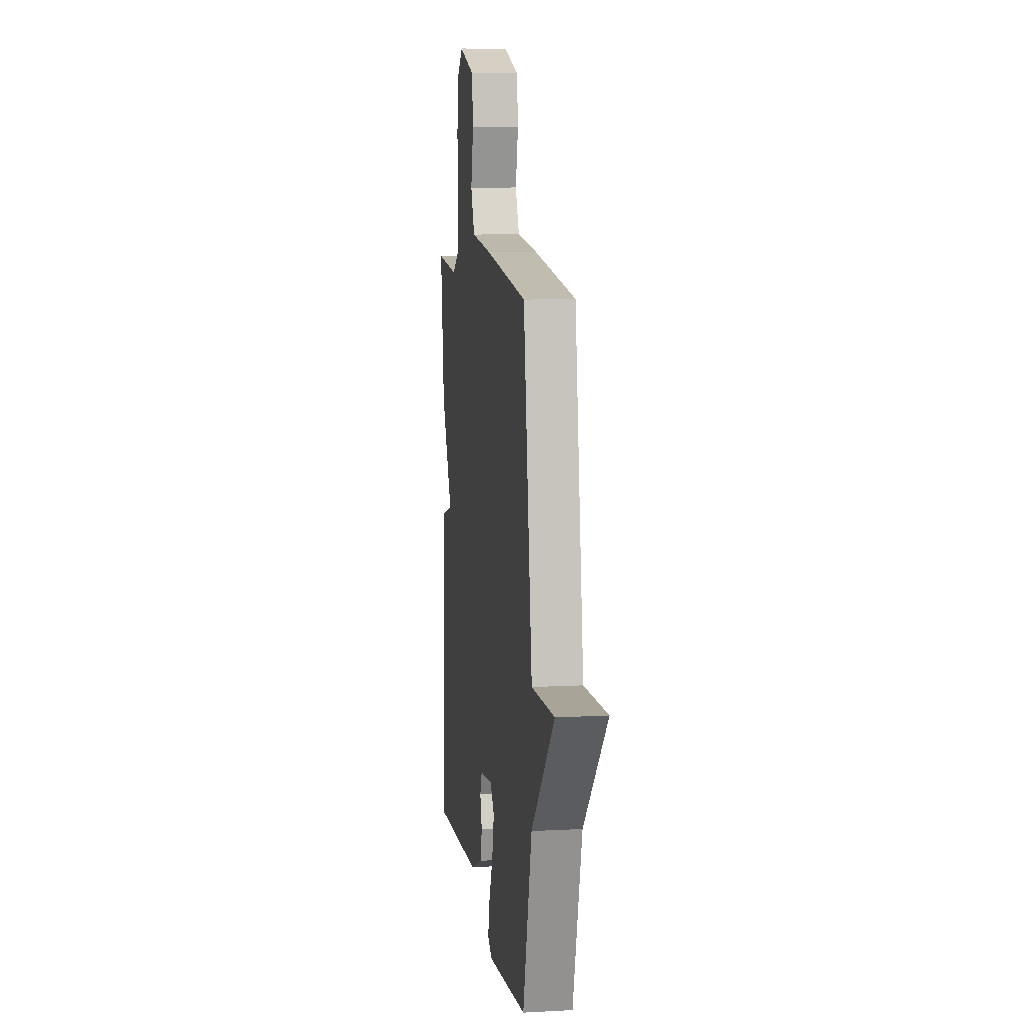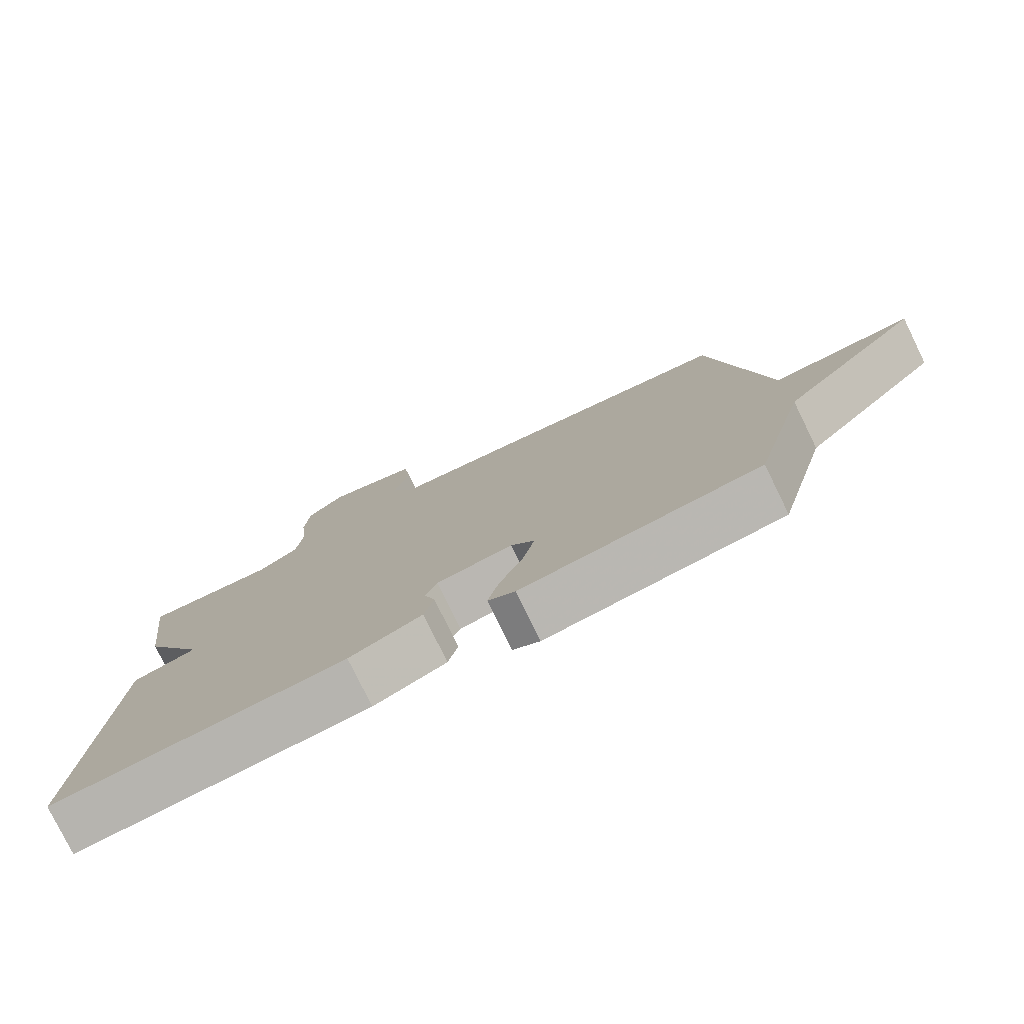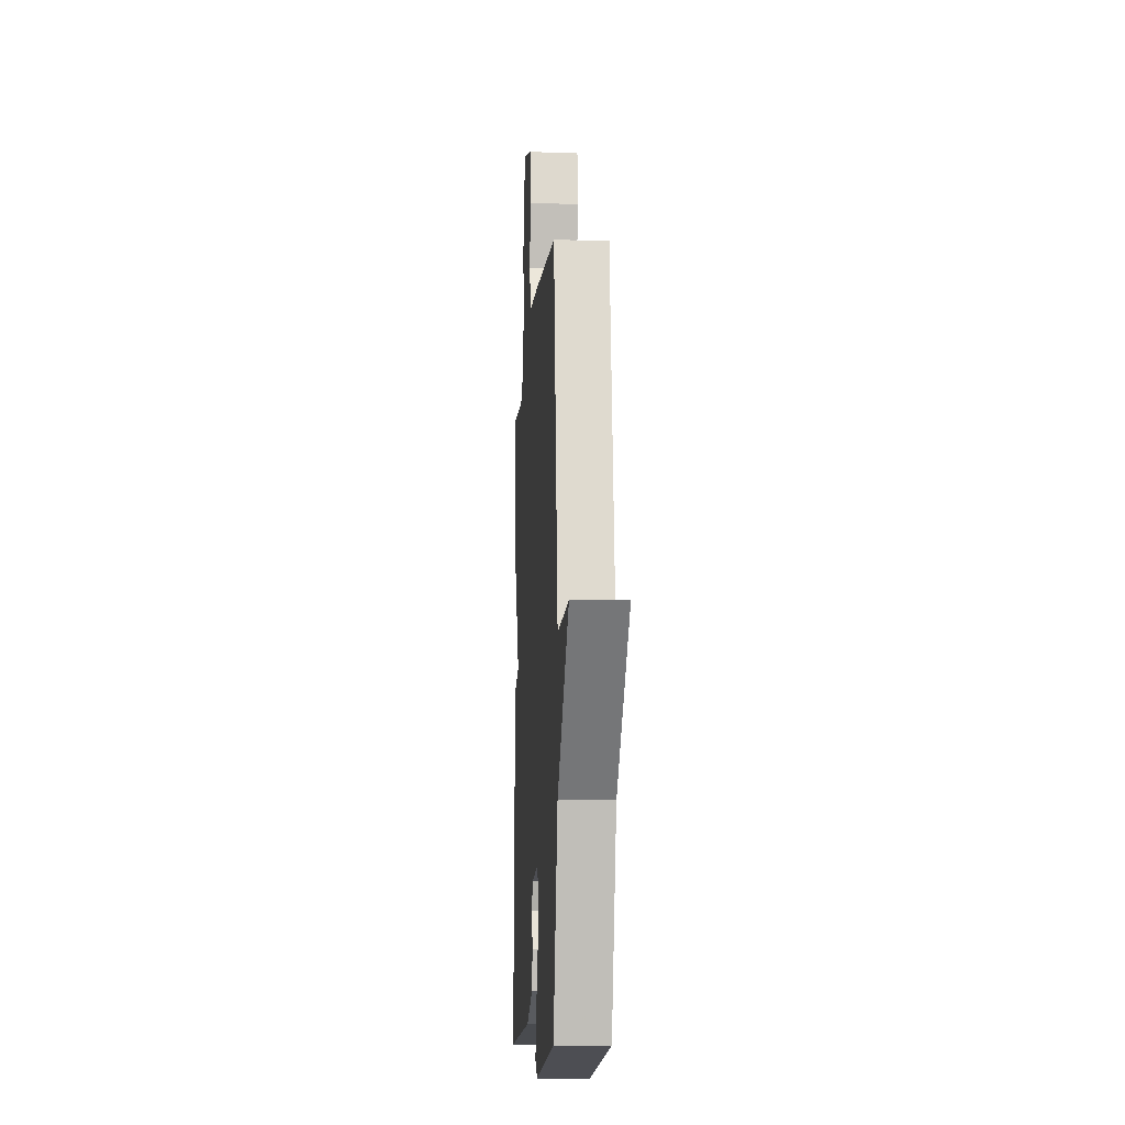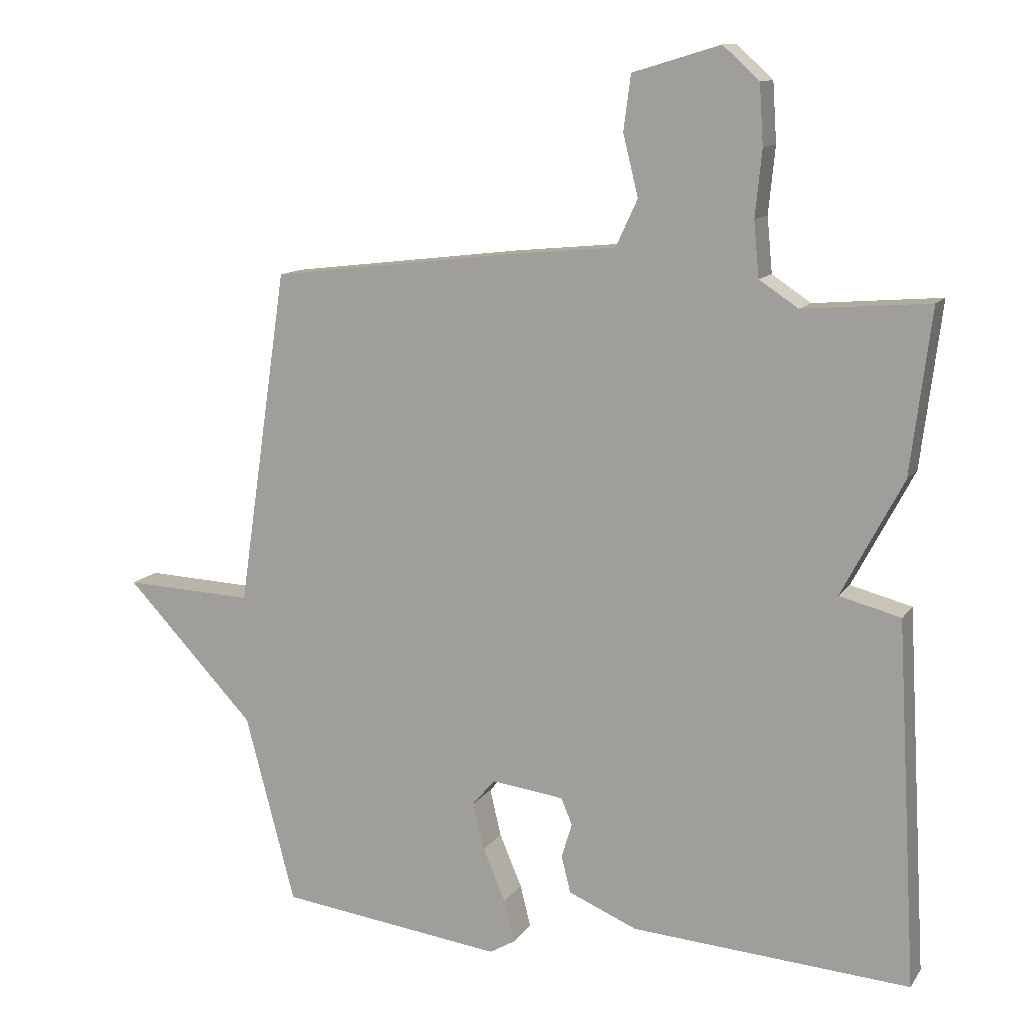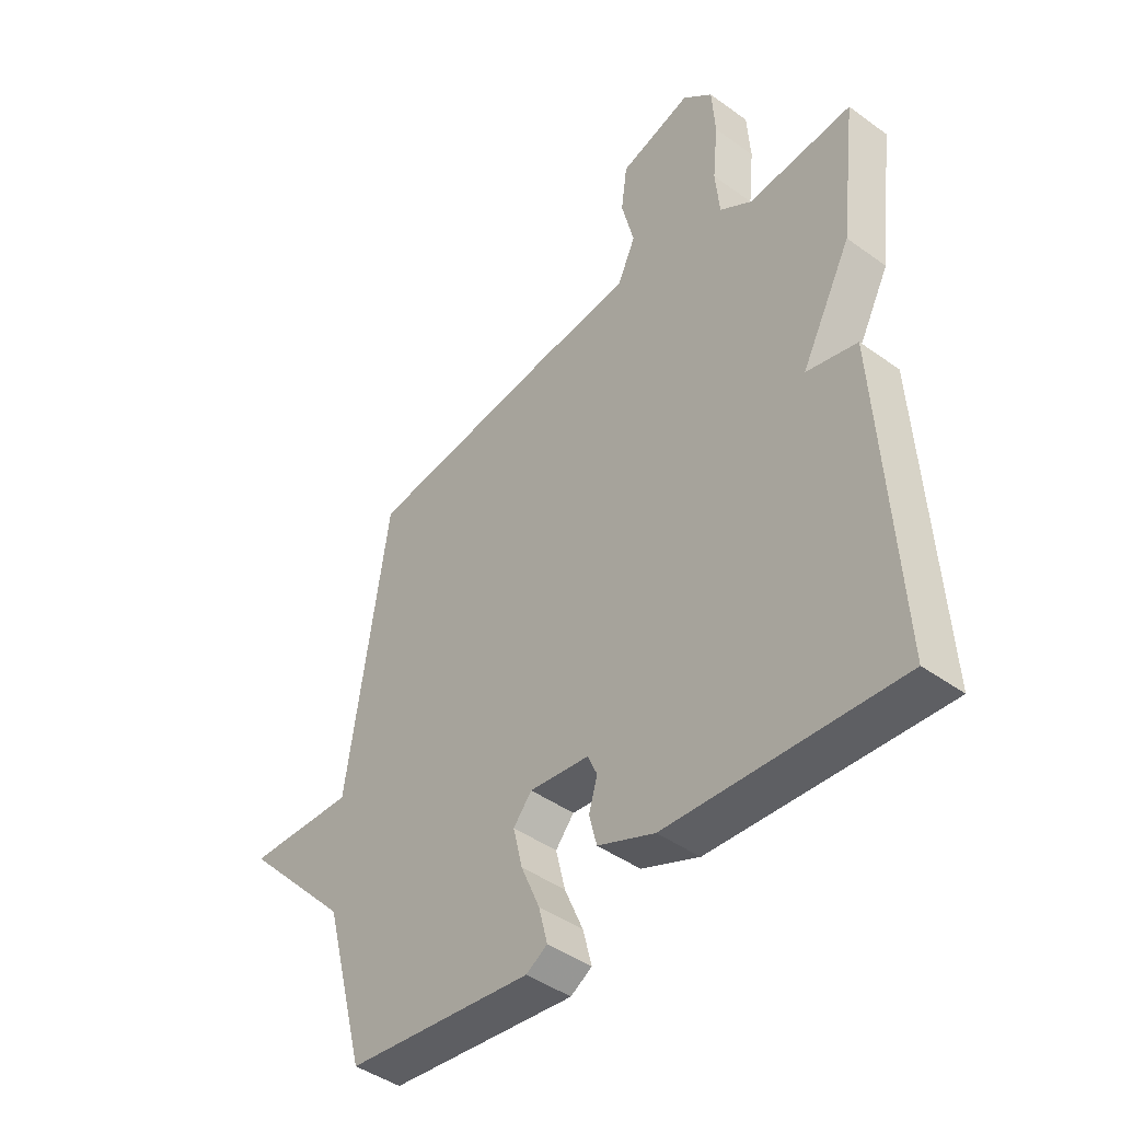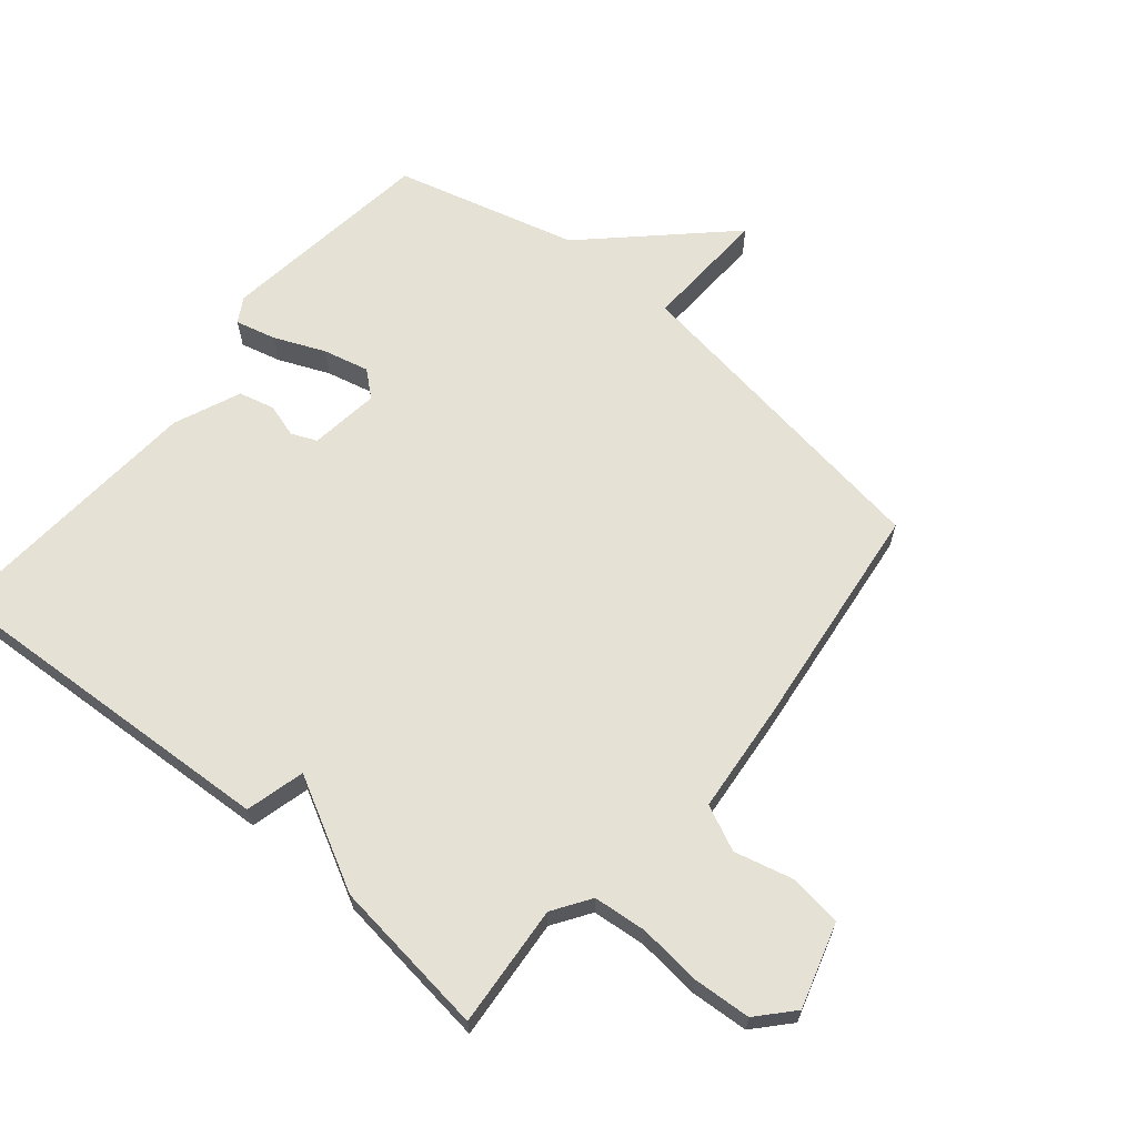
<metadata>
{"format":"obj","ext":"obj","renderer":"f3d","projection":"perspective","resolution":1024,"background":"white","views":[{"elev":9.4,"azim":82.0,"up":"+Z"},{"elev":-78.6,"azim":26.1,"up":"+Z"},{"elev":-10.2,"azim":86.2,"up":"+Z"},{"elev":11.9,"azim":-158.7,"up":"+Z"},{"elev":-44.2,"azim":-130.2,"up":"+Z"},{"elev":64.8,"azim":-50.2,"up":"+Y"}]}
</metadata>
<code>
v 0.5 0.07 0.5
v 0.576 0.07 -0.013
v 0.774 0.07 -0.005
v 0.576 0.07 -0.213
v 0.5 0.07 -0.5
v 0.159 0.07 -0.543
v 0.12 0.07 -0.52
v 0.136 0.07 -0.456
v 0.17 0.07 -0.376
v 0.187 0.07 -0.304
v 0.153 0.07 -0.264
v 0.043 0.07 -0.278
v 0.026 0.07 -0.318
v 0.042 0.07 -0.371
v 0.028 0.07 -0.427
v -0.077 0.07 -0.471
v -0.5 0.07 -0.5
v -0.469 0.07 0.052
v -0.376 0.07 0.076
v -0.469 0.07 0.252
v -0.5 0.07 0.5
v -0.308 0.07 0.484
v -0.249 0.07 0.523
v -0.241 0.07 0.607
v -0.251 0.07 0.707
v -0.245 0.07 0.797
v -0.19 0.07 0.847
v -0.057 0.07 0.807
v -0.046 0.07 0.724
v -0.069 0.07 0.631
v -0.036 0.07 0.56
v 0.141 0.07 0.543
v 0.5 0 0.5
v 0.576 0 -0.013
v 0.774 0 -0.005
v 0.576 0 -0.213
v 0.5 0 -0.5
v 0.159 0 -0.543
v 0.12 0 -0.52
v 0.136 0 -0.456
v 0.17 0 -0.376
v 0.187 0 -0.304
v 0.153 0 -0.264
v 0.043 0 -0.278
v 0.026 0 -0.318
v 0.042 0 -0.371
v 0.028 0 -0.427
v -0.077 0 -0.471
v -0.5 0 -0.5
v -0.469 0 0.052
v -0.376 0 0.076
v -0.469 0 0.252
v -0.5 0 0.5
v -0.308 0 0.484
v -0.249 0 0.523
v -0.241 0 0.607
v -0.251 0 0.707
v -0.245 0 0.797
v -0.19 0 0.847
v -0.057 0 0.807
v -0.046 0 0.724
v -0.069 0 0.631
v -0.036 0 0.56
v 0.141 0 0.543
f 31 32 1 2
f 28 29 30
f 27 28 30
f 26 27 30
f 25 26 30
f 24 25 30
f 23 24 30 31
f 22 23 31 2
f 21 22 2
f 20 21 2
f 19 20 2
f 17 18 19
f 16 17 19
f 15 16 19
f 14 15 19
f 13 14 19
f 12 13 19
f 11 12 19 2
f 7 8 9
f 6 7 9
f 5 6 9
f 4 5 9
f 4 9 10
f 4 10 11
f 3 4 11
f 2 3 11
f 34 33 64 63
f 62 61 60
f 62 60 59
f 62 59 58
f 62 58 57
f 62 57 56
f 63 62 56 55
f 34 63 55 54
f 34 54 53
f 34 53 52
f 34 52 51
f 51 50 49
f 51 49 48
f 51 48 47
f 51 47 46
f 51 46 45
f 51 45 44
f 34 51 44 43
f 41 40 39
f 41 39 38
f 41 38 37
f 41 37 36
f 42 41 36
f 43 42 36
f 43 36 35
f 43 35 34
f 1 33 34 2
f 2 34 35 3
f 3 35 36 4
f 4 36 37 5
f 5 37 38 6
f 6 38 39 7
f 7 39 40 8
f 8 40 41 9
f 9 41 42 10
f 10 42 43 11
f 11 43 44 12
f 12 44 45 13
f 13 45 46 14
f 14 46 47 15
f 15 47 48 16
f 16 48 49 17
f 17 49 50 18
f 18 50 51 19
f 19 51 52 20
f 20 52 53 21
f 21 53 54 22
f 22 54 55 23
f 23 55 56 24
f 24 56 57 25
f 25 57 58 26
f 26 58 59 27
f 27 59 60 28
f 28 60 61 29
f 29 61 62 30
f 30 62 63 31
f 31 63 64 32
f 32 64 33 1

</code>
